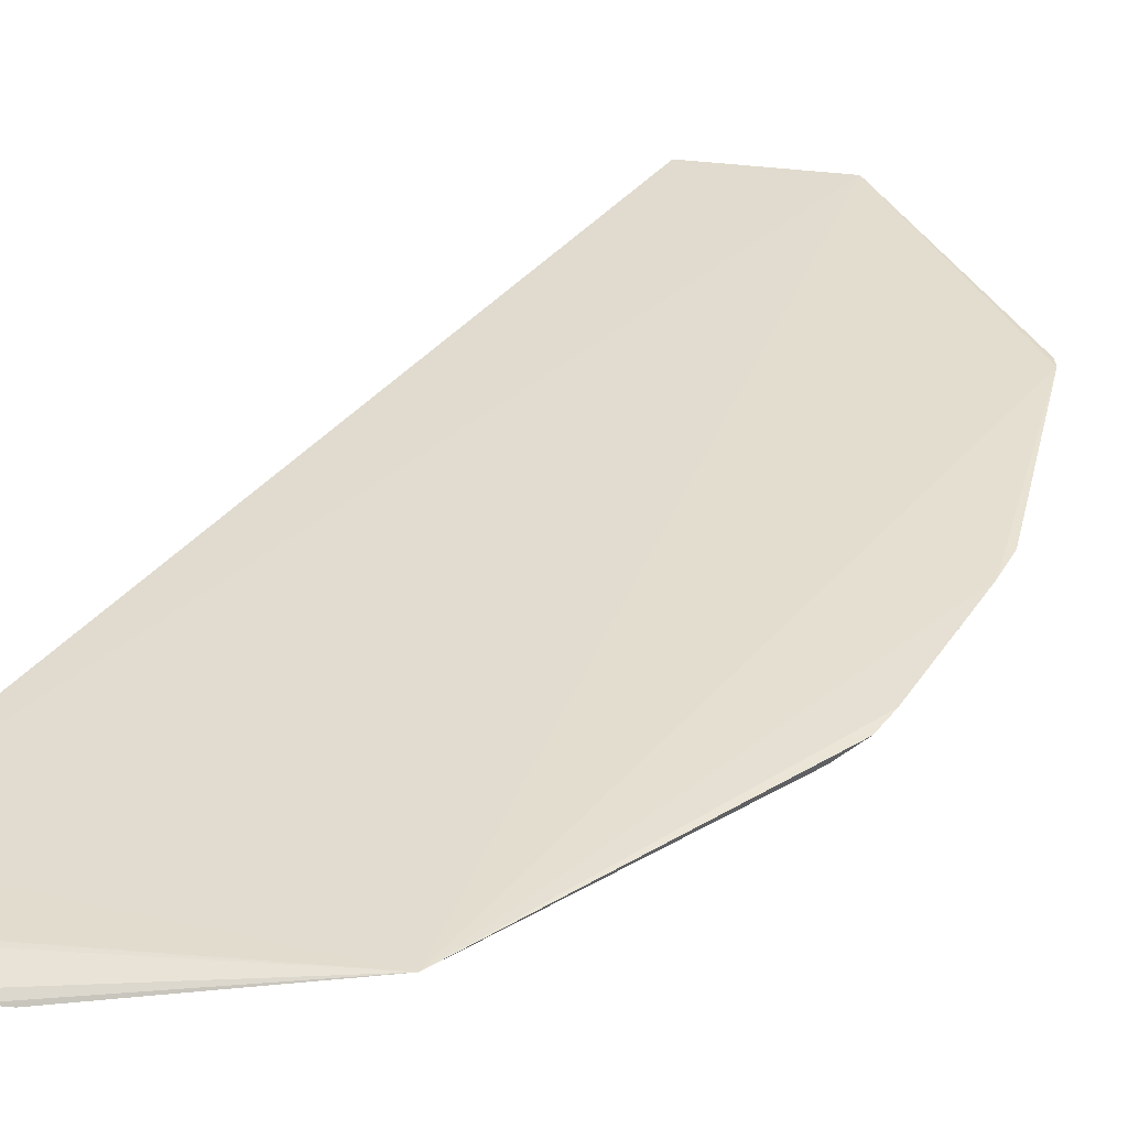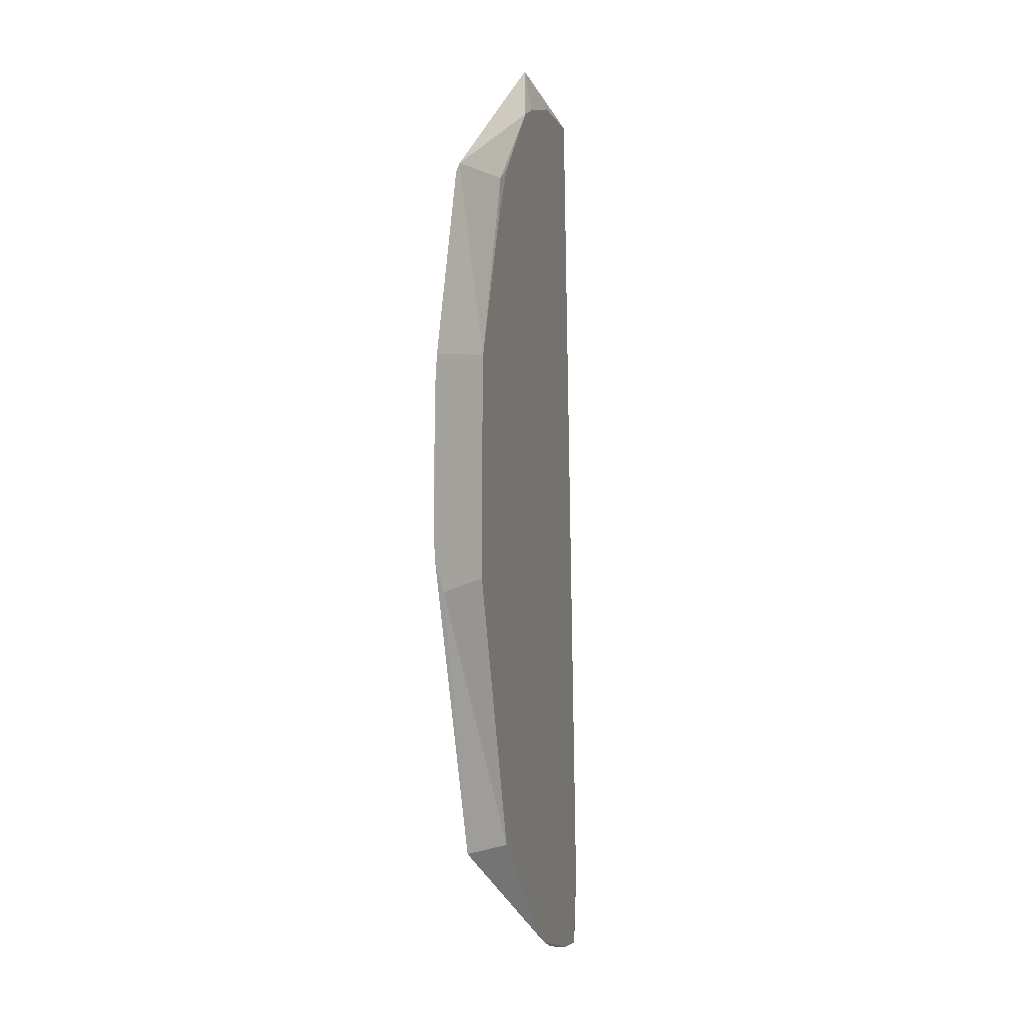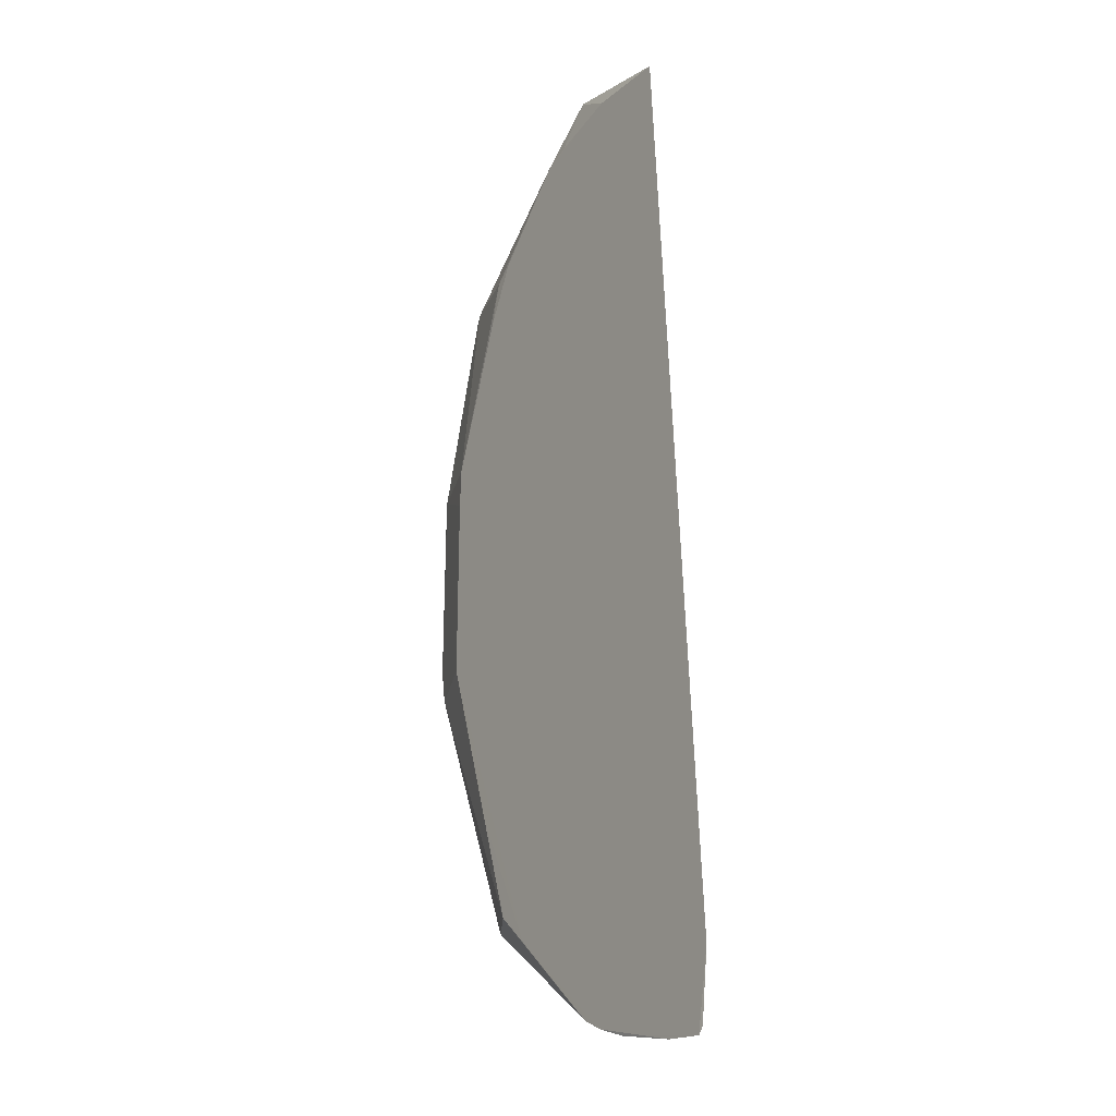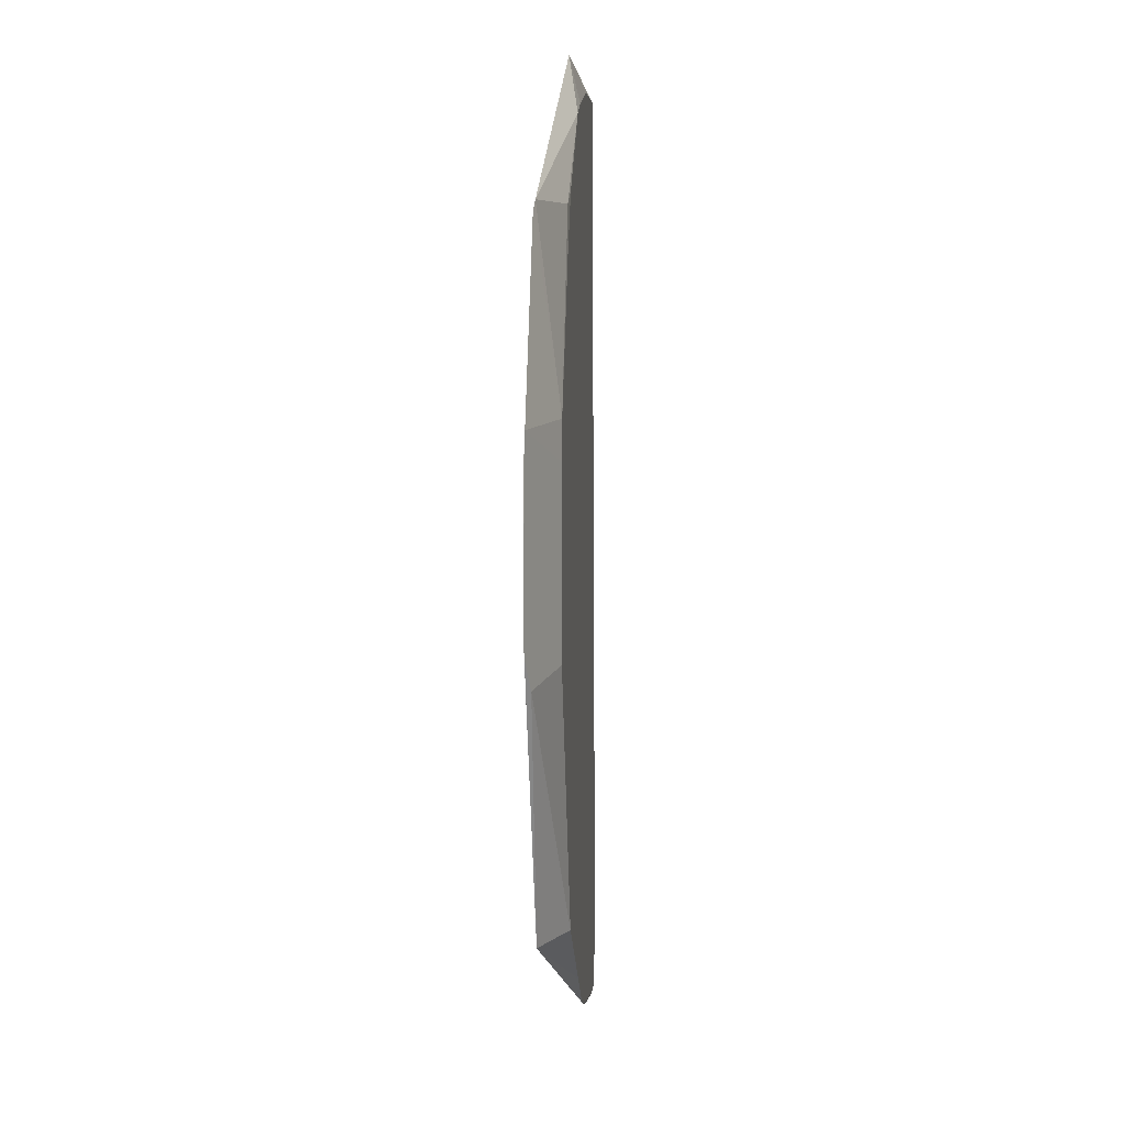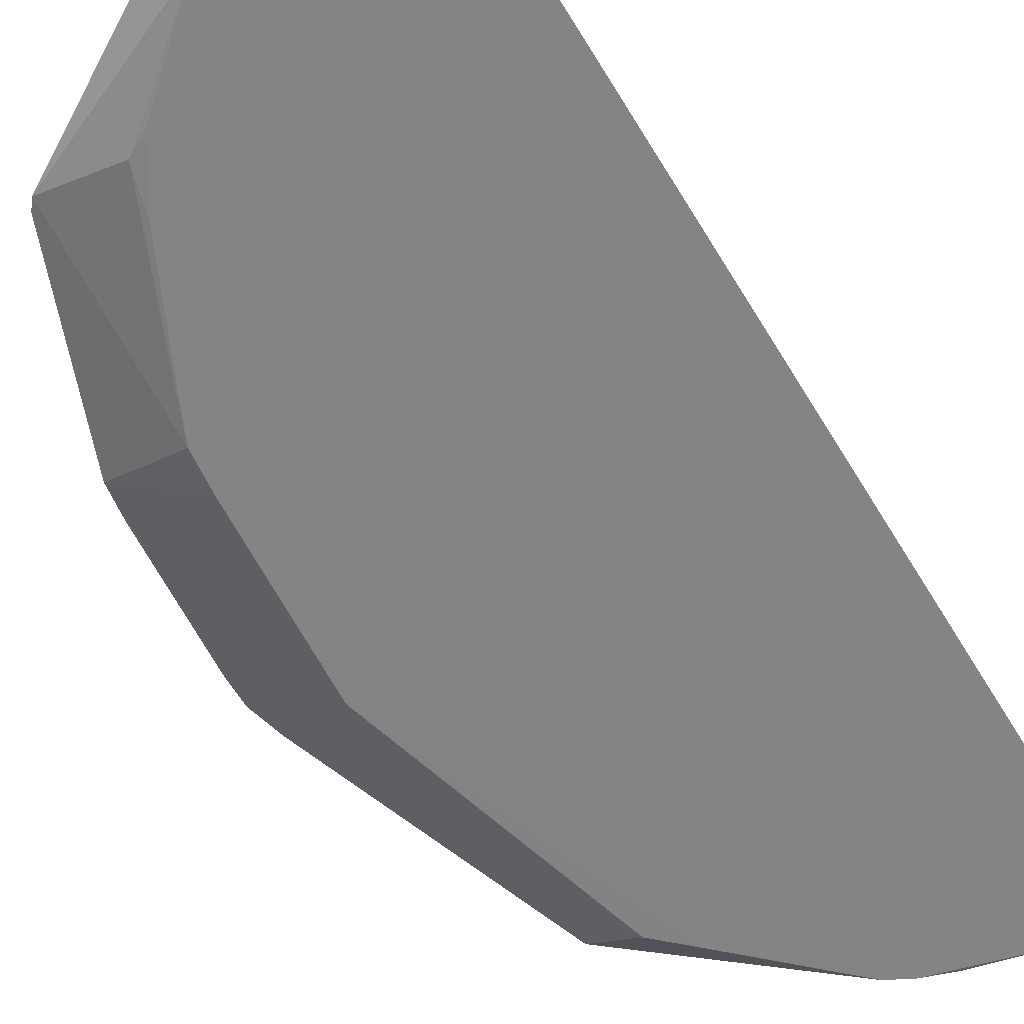
<metadata>
{"format":"obj","ext":"obj","renderer":"f3d","projection":"perspective","resolution":1024,"background":"white","views":[{"elev":38.3,"azim":30.9,"up":"+Z"},{"elev":-3.1,"azim":104.9,"up":"+Y"},{"elev":-20.8,"azim":-123.8,"up":"+Y"},{"elev":6.2,"azim":95.1,"up":"+Y"},{"elev":-61.4,"azim":-152.6,"up":"+Z"}]}
</metadata>
<code>
v 0.09235 -0.007628 0.007367
v 0.004867 -0.09149 0.007367
v 0.03508 0.09729 0.007349
v 0.0311 -0.1044 0.007579
v 0.1077 0.02125 0.01312
v 0.1082 -0.008057 0.0132
v 0.06901 -0.06823 0.00737
v 0.006616 -0.1057 0.007422
v 0.07677 0.07142 0.007602
v 0.08254 -0.07683 0.01333
v 0.04296 -0.1002 0.007379
v 0.07902 0.06187 0.007352
v 0.0917 0.02997 0.00736
v 0.007692 -0.1072 0.007368
v 0.07243 0.07431 0.007364
v 0.05568 0.091 0.007352
v 0.06481 -0.08189 0.007372
v 0.05518 -0.08133 0.007369
v 0.05285 -0.09197 0.007386
v 0.04983 0.09337 0.007358
v 0.08254 -0.07683 0.01333
v 0.01645 -0.1068 0.007376
v 0.0381 -0.1024 0.007373
v 0.1051 -0.02072 0.012
v 0.02441 -0.1052 0.00737
v 0.0921 0.02159 0.007358
v 0.1071 0.02846 0.01289
v 0.1078 -0.01416 0.01303
v 0.09216 0.01434 0.007358
v 0.04777 -0.09613 0.007376
v 0.0171 0.09698 0.007349
v 0.0675 0.07881 0.007358
v 0.0171 0.09698 0.007349
v 0.09278 0.07141 0.01235
v 0.07227 -0.07581 0.007394
v 0.09242 -0.01763 0.007367
v 0.08004 -0.0533 0.00738
v 0.09424 0.06932 0.01265
v 0.04595 0.1039 0.01001
f 39 31 2
f 2 10 39
f 38 39 10
f 24 35 36
f 24 21 35
f 10 21 24
f 5 10 6
f 5 38 10
f 8 10 2
f 6 10 28
f 10 24 28
f 39 38 34
f 34 16 39
f 12 3 16
f 31 3 12
f 36 35 37
f 37 17 36
f 35 17 37
f 23 21 4
f 27 5 6
f 6 28 27
f 27 28 24
f 38 5 27
f 31 39 33
f 33 3 31
f 39 3 33
f 39 16 20
f 20 3 39
f 16 3 20
f 15 16 9
f 16 34 9
f 9 12 15
f 32 16 15
f 15 12 32
f 32 12 16
f 13 9 34
f 12 9 13
f 13 34 38
f 38 27 13
f 36 17 7
f 22 23 4
f 22 21 10
f 4 21 22
f 21 23 11
f 36 7 29
f 30 23 17
f 30 11 23
f 12 13 26
f 26 29 12
f 26 13 27
f 27 29 26
f 36 29 1
f 1 29 27
f 1 24 36
f 1 27 24
f 23 22 25
f 17 23 25
f 11 30 19
f 35 21 19
f 21 11 19
f 19 17 35
f 19 30 17
f 18 29 7
f 18 25 29
f 18 7 17
f 17 25 18
f 2 31 14
f 31 12 14
f 14 25 22
f 12 29 14
f 29 25 14
f 14 8 2
f 10 8 14
f 14 22 10

</code>
